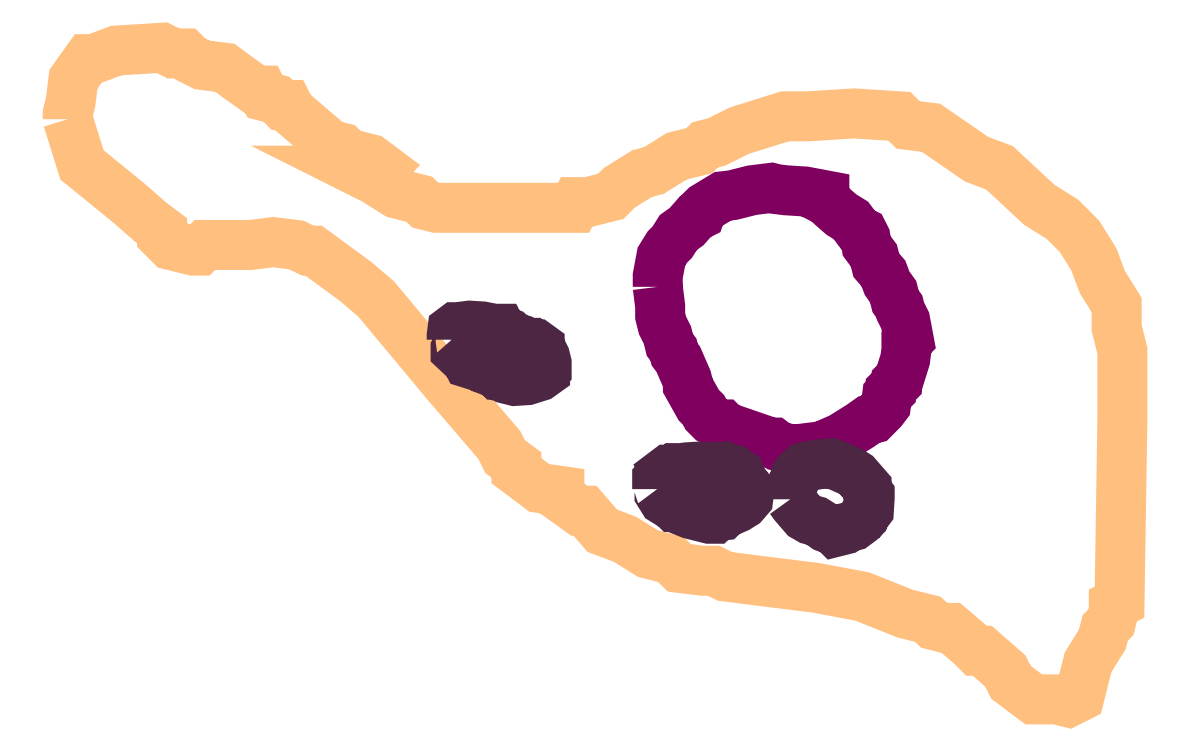
<metadata>
{"format":"dxf","ext":"dxf","renderer":"ezdxf+matplotlib","layout":"modelspace","background":"white","min_lineweight":24,"dpi":150}
</metadata>
<code>
0
SECTION
2
ENTITIES
0
POLYLINE
66
1
70
1
3
contour
0
VERTEX
10
6.692
20
10.89
30
9.52
0
VERTEX
10
6.709
20
10.84
30
9.52
0
VERTEX
10
6.762
20
10.79
30
9.52
0
VERTEX
10
6.788
20
10.77
30
9.52
0
VERTEX
10
6.801
20
10.76
30
9.52
0
VERTEX
10
6.801
20
10.75
30
9.52
0
VERTEX
10
6.811
20
10.74
30
9.52
0
VERTEX
10
6.837
20
10.74
30
9.52
0
VERTEX
10
6.844
20
10.74
30
9.52
0
VERTEX
10
6.851
20
10.74
30
9.52
0
VERTEX
10
6.903
20
10.74
30
9.52
0
VERTEX
10
6.929
20
10.75
30
9.52
0
VERTEX
10
6.956
20
10.74
30
9.52
0
VERTEX
10
6.969
20
10.74
30
9.52
0
VERTEX
10
6.976
20
10.74
30
9.52
0
VERTEX
10
7.025
20
10.7
30
9.52
0
VERTEX
10
7.048
20
10.68
30
9.52
0
VERTEX
10
7.13
20
10.58
30
9.52
0
VERTEX
10
7.17
20
10.54
30
9.52
0
VERTEX
10
7.19
20
10.51
30
9.52
0
VERTEX
10
7.196
20
10.5
30
9.52
0
VERTEX
10
7.209
20
10.49
30
9.52
0
VERTEX
10
7.209
20
10.48
30
9.52
0
VERTEX
10
7.236
20
10.46
30
9.52
0
VERTEX
10
7.259
20
10.46
30
9.52
0
VERTEX
10
7.259
20
10.46
30
9.52
0
VERTEX
10
7.282
20
10.44
30
9.52
0
VERTEX
10
7.288
20
10.44
30
9.52
0
VERTEX
10
7.308
20
10.42
30
9.52
0
VERTEX
10
7.334
20
10.41
30
9.52
0
VERTEX
10
7.361
20
10.39
30
9.52
0
VERTEX
10
7.387
20
10.38
30
9.52
0
VERTEX
10
7.397
20
10.37
30
9.52
0
VERTEX
10
7.423
20
10.37
30
9.52
0
VERTEX
10
7.436
20
10.37
30
9.52
0
VERTEX
10
7.45
20
10.36
30
9.52
0
VERTEX
10
7.555
20
10.35
30
9.52
0
VERTEX
10
7.608
20
10.34
30
9.52
0
VERTEX
10
7.657
20
10.32
30
9.52
0
VERTEX
10
7.683
20
10.31
30
9.52
0
VERTEX
10
7.69
20
10.31
30
9.52
0
VERTEX
10
7.703
20
10.3
30
9.52
0
VERTEX
10
7.71
20
10.3
30
9.52
0
VERTEX
10
7.733
20
10.28
30
9.52
0
VERTEX
10
7.739
20
10.28
30
9.52
0
VERTEX
10
7.746
20
10.28
30
9.52
0
VERTEX
10
7.772
20
10.25
30
9.52
0
VERTEX
10
7.779
20
10.24
30
9.52
0
VERTEX
10
7.805
20
10.22
30
9.52
0
VERTEX
10
7.831
20
10.22
30
9.52
0
VERTEX
10
7.845
20
10.22
30
9.52
0
VERTEX
10
7.858
20
10.22
30
9.52
0
VERTEX
10
7.864
20
10.25
30
9.52
0
VERTEX
10
7.868
20
10.26
30
9.52
0
VERTEX
10
7.884
20
10.29
30
9.52
0
VERTEX
10
7.887
20
10.3
30
9.52
0
VERTEX
10
7.894
20
10.31
30
9.52
0
VERTEX
10
7.897
20
10.32
30
9.52
0
VERTEX
10
7.897
20
10.33
30
9.52
0
VERTEX
10
7.904
20
10.33
30
9.52
0
VERTEX
10
7.907
20
10.54
30
9.52
0
VERTEX
10
7.907
20
10.6
30
9.52
0
VERTEX
10
7.907
20
10.62
30
9.52
0
VERTEX
10
7.901
20
10.65
30
9.52
0
VERTEX
10
7.901
20
10.68
30
9.52
0
VERTEX
10
7.884
20
10.7
30
9.52
0
VERTEX
10
7.874
20
10.73
30
9.52
0
VERTEX
10
7.858
20
10.75
30
9.52
0
VERTEX
10
7.838
20
10.77
30
9.52
0
VERTEX
10
7.812
20
10.79
30
9.52
0
VERTEX
10
7.766
20
10.83
30
9.52
0
VERTEX
10
7.739
20
10.84
30
9.52
0
VERTEX
10
7.687
20
10.88
30
9.52
0
VERTEX
10
7.66
20
10.88
30
9.52
0
VERTEX
10
7.65
20
10.89
30
9.52
0
VERTEX
10
7.598
20
10.9
30
9.52
0
VERTEX
10
7.545
20
10.89
30
9.52
0
VERTEX
10
7.519
20
10.89
30
9.52
0
VERTEX
10
7.466
20
10.88
30
9.52
0
VERTEX
10
7.44
20
10.86
30
9.52
0
VERTEX
10
7.427
20
10.86
30
9.52
0
VERTEX
10
7.42
20
10.85
30
9.52
0
VERTEX
10
7.394
20
10.85
30
9.52
0
VERTEX
10
7.367
20
10.83
30
9.52
0
VERTEX
10
7.354
20
10.83
30
9.52
0
VERTEX
10
7.328
20
10.81
30
9.52
0
VERTEX
10
7.318
20
10.8
30
9.52
0
VERTEX
10
7.292
20
10.79
30
9.52
0
VERTEX
10
7.278
20
10.79
30
9.52
0
VERTEX
10
7.275
20
10.79
30
9.52
0
VERTEX
10
7.17
20
10.79
30
9.52
0
VERTEX
10
7.117
20
10.79
30
9.52
0
VERTEX
10
7.104
20
10.79
30
9.52
0
VERTEX
10
7.097
20
10.8
30
9.52
0
VERTEX
10
7.071
20
10.8
30
9.52
0
VERTEX
10
7.045
20
10.82
30
9.52
0
VERTEX
10
7.032
20
10.83
30
9.52
0
VERTEX
10
7.025
20
10.83
30
9.52
0
VERTEX
10
7.051
20
10.83
30
9.52
0
VERTEX
10
7.055
20
10.83
30
9.52
0
VERTEX
10
7.041
20
10.84
30
9.52
0
VERTEX
10
7.015
20
10.85
30
9.52
0
VERTEX
10
7.009
20
10.86
30
9.52
0
VERTEX
10
6.995
20
10.86
30
9.52
0
VERTEX
10
6.949
20
10.9
30
9.52
0
VERTEX
10
6.946
20
10.91
30
9.52
0
VERTEX
10
6.939
20
10.91
30
9.52
0
VERTEX
10
6.933
20
10.91
30
9.52
0
VERTEX
10
6.92
20
10.92
30
9.52
0
VERTEX
10
6.916
20
10.92
30
9.52
0
VERTEX
10
6.91
20
10.92
30
9.52
0
VERTEX
10
6.887
20
10.94
30
9.52
0
VERTEX
10
6.874
20
10.95
30
9.52
0
VERTEX
10
6.847
20
10.95
30
9.52
0
VERTEX
10
6.834
20
10.96
30
9.52
0
VERTEX
10
6.827
20
10.97
30
9.52
0
VERTEX
10
6.814
20
10.97
30
9.52
0
VERTEX
10
6.801
20
10.97
30
9.52
0
VERTEX
10
6.748
20
10.97
30
9.52
0
VERTEX
10
6.722
20
10.96
30
9.52
0
VERTEX
10
6.716
20
10.96
30
9.52
0
VERTEX
10
6.699
20
10.94
30
9.52
0
VERTEX
10
6.696
20
10.91
30
9.52
0
VERTEX
10
6.692
20
10.9
30
9.52
0
VERTEX
10
6.692
20
10.89
30
9.52
0
SEQEND
0
POLYLINE
66
1
70
1
3
mitochondrion
0
VERTEX
10
7.372
20
10.7
30
9.52
0
VERTEX
10
7.375
20
10.67
30
9.52
0
VERTEX
10
7.375
20
10.66
30
9.52
0
VERTEX
10
7.378
20
10.65
30
9.52
0
VERTEX
10
7.383
20
10.64
30
9.52
0
VERTEX
10
7.386
20
10.63
30
9.52
0
VERTEX
10
7.39
20
10.62
30
9.52
0
VERTEX
10
7.392
20
10.62
30
9.52
0
VERTEX
10
7.396
20
10.61
30
9.52
0
VERTEX
10
7.405
20
10.59
30
9.52
0
VERTEX
10
7.407
20
10.59
30
9.52
0
VERTEX
10
7.407
20
10.58
30
9.52
0
VERTEX
10
7.419
20
10.56
30
9.52
0
VERTEX
10
7.425
20
10.55
30
9.52
0
VERTEX
10
7.428
20
10.55
30
9.52
0
VERTEX
10
7.433
20
10.54
30
9.52
0
VERTEX
10
7.444
20
10.54
30
9.52
0
VERTEX
10
7.447
20
10.54
30
9.52
0
VERTEX
10
7.45
20
10.54
30
9.52
0
VERTEX
10
7.494
20
10.52
30
9.52
0
VERTEX
10
7.5
20
10.52
30
9.52
0
VERTEX
10
7.506
20
10.52
30
9.52
0
VERTEX
10
7.511
20
10.51
30
9.52
0
VERTEX
10
7.522
20
10.51
30
9.52
0
VERTEX
10
7.528
20
10.51
30
9.52
0
VERTEX
10
7.55
20
10.51
30
9.52
0
VERTEX
10
7.561
20
10.51
30
9.52
0
VERTEX
10
7.583
20
10.52
30
9.52
0
VERTEX
10
7.606
20
10.54
30
9.52
0
VERTEX
10
7.615
20
10.54
30
9.52
0
VERTEX
10
7.621
20
10.54
30
9.52
0
VERTEX
10
7.631
20
10.55
30
9.52
0
VERTEX
10
7.635
20
10.56
30
9.52
0
VERTEX
10
7.636
20
10.57
30
9.52
0
VERTEX
10
7.64
20
10.58
30
9.52
0
VERTEX
10
7.64
20
10.58
30
9.52
0
VERTEX
10
7.647
20
10.59
30
9.52
0
VERTEX
10
7.647
20
10.59
30
9.52
0
VERTEX
10
7.65
20
10.59
30
9.52
0
VERTEX
10
7.657
20
10.61
30
9.52
0
VERTEX
10
7.658
20
10.62
30
9.52
0
VERTEX
10
7.658
20
10.63
30
9.52
0
VERTEX
10
7.658
20
10.63
30
9.52
0
VERTEX
10
7.661
20
10.64
30
9.52
0
VERTEX
10
7.657
20
10.66
30
9.52
0
VERTEX
10
7.652
20
10.67
30
9.52
0
VERTEX
10
7.65
20
10.67
30
9.52
0
VERTEX
10
7.646
20
10.68
30
9.52
0
VERTEX
10
7.643
20
10.69
30
9.52
0
VERTEX
10
7.636
20
10.7
30
9.52
0
VERTEX
10
7.632
20
10.71
30
9.52
0
VERTEX
10
7.624
20
10.72
30
9.52
0
VERTEX
10
7.621
20
10.73
30
9.52
0
VERTEX
10
7.613
20
10.74
30
9.52
0
VERTEX
10
7.611
20
10.75
30
9.52
0
VERTEX
10
7.608
20
10.76
30
9.52
0
VERTEX
10
7.603
20
10.76
30
9.52
0
VERTEX
10
7.595
20
10.77
30
9.52
0
VERTEX
10
7.583
20
10.78
30
9.52
0
VERTEX
10
7.572
20
10.79
30
9.52
0
VERTEX
10
7.567
20
10.8
30
9.52
0
VERTEX
10
7.564
20
10.8
30
9.52
0
VERTEX
10
7.564
20
10.8
30
9.52
0
VERTEX
10
7.542
20
10.81
30
9.52
0
VERTEX
10
7.519
20
10.81
30
9.52
0
VERTEX
10
7.508
20
10.81
30
9.52
0
VERTEX
10
7.503
20
10.81
30
9.52
0
VERTEX
10
7.481
20
10.81
30
9.52
0
VERTEX
10
7.458
20
10.8
30
9.52
0
VERTEX
10
7.447
20
10.8
30
9.52
0
VERTEX
10
7.426
20
10.79
30
9.52
0
VERTEX
10
7.422
20
10.78
30
9.52
0
VERTEX
10
7.421
20
10.78
30
9.52
0
VERTEX
10
7.415
20
10.78
30
9.52
0
VERTEX
10
7.405
20
10.77
30
9.52
0
VERTEX
10
7.396
20
10.76
30
9.52
0
VERTEX
10
7.389
20
10.75
30
9.52
0
VERTEX
10
7.383
20
10.74
30
9.52
0
VERTEX
10
7.376
20
10.73
30
9.52
0
VERTEX
10
7.372
20
10.71
30
9.52
0
VERTEX
10
7.372
20
10.7
30
9.52
0
SEQEND
0
POLYLINE
66
1
70
1
3
endoplasmic_reticulum
0
VERTEX
10
7.525
20
10.45
30
9.52
0
VERTEX
10
7.529
20
10.45
30
9.52
0
VERTEX
10
7.541
20
10.43
30
9.52
0
VERTEX
10
7.547
20
10.43
30
9.52
0
VERTEX
10
7.554
20
10.43
30
9.52
0
VERTEX
10
7.561
20
10.42
30
9.52
0
VERTEX
10
7.565
20
10.42
30
9.52
0
VERTEX
10
7.572
20
10.42
30
9.52
0
VERTEX
10
7.574
20
10.42
30
9.52
0
VERTEX
10
7.577
20
10.41
30
9.52
0
VERTEX
10
7.584
20
10.42
30
9.52
0
VERTEX
10
7.587
20
10.42
30
9.52
0
VERTEX
10
7.591
20
10.42
30
9.52
0
VERTEX
10
7.598
20
10.42
30
9.52
0
VERTEX
10
7.605
20
10.43
30
9.52
0
VERTEX
10
7.609
20
10.43
30
9.52
0
VERTEX
10
7.61
20
10.43
30
9.52
0
VERTEX
10
7.611
20
10.44
30
9.52
0
VERTEX
10
7.613
20
10.44
30
9.52
0
VERTEX
10
7.615
20
10.44
30
9.52
0
VERTEX
10
7.616
20
10.45
30
9.52
0
VERTEX
10
7.616
20
10.46
30
9.52
0
VERTEX
10
7.613
20
10.46
30
9.52
0
VERTEX
10
7.613
20
10.46
30
9.52
0
VERTEX
10
7.613
20
10.47
30
9.52
0
VERTEX
10
7.601
20
10.48
30
9.52
0
VERTEX
10
7.594
20
10.48
30
9.52
0
VERTEX
10
7.579
20
10.49
30
9.52
0
VERTEX
10
7.572
20
10.49
30
9.52
0
VERTEX
10
7.558
20
10.49
30
9.52
0
VERTEX
10
7.544
20
10.49
30
9.52
0
VERTEX
10
7.54
20
10.49
30
9.52
0
VERTEX
10
7.534
20
10.48
30
9.52
0
VERTEX
10
7.531
20
10.48
30
9.52
0
VERTEX
10
7.529
20
10.47
30
9.52
0
VERTEX
10
7.525
20
10.47
30
9.52
0
VERTEX
10
7.525
20
10.46
30
9.52
0
VERTEX
10
7.525
20
10.45
30
9.52
0
VERTEX
10
7.525
20
10.45
30
9.52
0
SEQEND
0
POLYLINE
66
1
70
1
3
endoplasmic_reticulum
0
VERTEX
10
7.371
20
10.46
30
9.52
0
VERTEX
10
7.374
20
10.46
30
9.52
0
VERTEX
10
7.374
20
10.46
30
9.52
0
VERTEX
10
7.379
20
10.45
30
9.52
0
VERTEX
10
7.386
20
10.45
30
9.52
0
VERTEX
10
7.389
20
10.44
30
9.52
0
VERTEX
10
7.391
20
10.44
30
9.52
0
VERTEX
10
7.393
20
10.44
30
9.52
0
VERTEX
10
7.397
20
10.44
30
9.52
0
VERTEX
10
7.41
20
10.43
30
9.52
0
VERTEX
10
7.424
20
10.43
30
9.52
0
VERTEX
10
7.431
20
10.43
30
9.52
0
VERTEX
10
7.435
20
10.43
30
9.52
0
VERTEX
10
7.437
20
10.43
30
9.52
0
VERTEX
10
7.44
20
10.43
30
9.52
0
VERTEX
10
7.447
20
10.43
30
9.52
0
VERTEX
10
7.449
20
10.44
30
9.52
0
VERTEX
10
7.464
20
10.44
30
9.52
0
VERTEX
10
7.471
20
10.45
30
9.52
0
VERTEX
10
7.476
20
10.45
30
9.52
0
VERTEX
10
7.477
20
10.46
30
9.52
0
VERTEX
10
7.474
20
10.47
30
9.52
0
VERTEX
10
7.469
20
10.47
30
9.52
0
VERTEX
10
7.466
20
10.48
30
9.52
0
VERTEX
10
7.463
20
10.48
30
9.52
0
VERTEX
10
7.459
20
10.49
30
9.52
0
VERTEX
10
7.452
20
10.49
30
9.52
0
VERTEX
10
7.449
20
10.49
30
9.52
0
VERTEX
10
7.434
20
10.49
30
9.52
0
VERTEX
10
7.42
20
10.49
30
9.52
0
VERTEX
10
7.405
20
10.49
30
9.52
0
VERTEX
10
7.398
20
10.49
30
9.52
0
VERTEX
10
7.395
20
10.49
30
9.52
0
VERTEX
10
7.393
20
10.49
30
9.52
0
VERTEX
10
7.391
20
10.49
30
9.52
0
VERTEX
10
7.384
20
10.49
30
9.52
0
VERTEX
10
7.38
20
10.48
30
9.52
0
VERTEX
10
7.381
20
10.48
30
9.52
0
VERTEX
10
7.374
20
10.48
30
9.52
0
VERTEX
10
7.371
20
10.47
30
9.52
0
VERTEX
10
7.371
20
10.47
30
9.52
0
VERTEX
10
7.371
20
10.46
30
9.52
0
SEQEND
0
POLYLINE
66
1
70
1
3
endoplasmic_reticulum
0
VERTEX
10
7.135
20
10.64
30
9.52
0
VERTEX
10
7.141
20
10.63
30
9.52
0
VERTEX
10
7.139
20
10.62
30
9.52
0
VERTEX
10
7.139
20
10.62
30
9.52
0
VERTEX
10
7.153
20
10.61
30
9.52
0
VERTEX
10
7.154
20
10.61
30
9.52
0
VERTEX
10
7.168
20
10.6
30
9.52
0
VERTEX
10
7.171
20
10.6
30
9.52
0
VERTEX
10
7.173
20
10.6
30
9.52
0
VERTEX
10
7.18
20
10.6
30
9.52
0
VERTEX
10
7.184
20
10.6
30
9.52
0
VERTEX
10
7.186
20
10.6
30
9.52
0
VERTEX
10
7.188
20
10.6
30
9.52
0
VERTEX
10
7.189
20
10.6
30
9.52
0
VERTEX
10
7.193
20
10.59
30
9.52
0
VERTEX
10
7.197
20
10.59
30
9.52
0
VERTEX
10
7.198
20
10.59
30
9.52
0
VERTEX
10
7.2
20
10.59
30
9.52
0
VERTEX
10
7.207
20
10.59
30
9.52
0
VERTEX
10
7.222
20
10.59
30
9.52
0
VERTEX
10
7.236
20
10.59
30
9.52
0
VERTEX
10
7.242
20
10.6
30
9.52
0
VERTEX
10
7.242
20
10.6
30
9.52
0
VERTEX
10
7.244
20
10.6
30
9.52
0
VERTEX
10
7.244
20
10.61
30
9.52
0
VERTEX
10
7.242
20
10.62
30
9.52
0
VERTEX
10
7.239
20
10.62
30
9.52
0
VERTEX
10
7.236
20
10.63
30
9.52
0
VERTEX
10
7.236
20
10.63
30
9.52
0
VERTEX
10
7.232
20
10.63
30
9.52
0
VERTEX
10
7.229
20
10.63
30
9.52
0
VERTEX
10
7.227
20
10.63
30
9.52
0
VERTEX
10
7.225
20
10.63
30
9.52
0
VERTEX
10
7.222
20
10.63
30
9.52
0
VERTEX
10
7.215
20
10.64
30
9.52
0
VERTEX
10
7.208
20
10.64
30
9.52
0
VERTEX
10
7.202
20
10.64
30
9.52
0
VERTEX
10
7.195
20
10.65
30
9.52
0
VERTEX
10
7.192
20
10.65
30
9.52
0
VERTEX
10
7.191
20
10.65
30
9.52
0
VERTEX
10
7.184
20
10.65
30
9.52
0
VERTEX
10
7.17
20
10.65
30
9.52
0
VERTEX
10
7.155
20
10.65
30
9.52
0
VERTEX
10
7.141
20
10.65
30
9.52
0
VERTEX
10
7.139
20
10.65
30
9.52
0
VERTEX
10
7.136
20
10.65
30
9.52
0
VERTEX
10
7.135
20
10.64
30
9.52
0
VERTEX
10
7.135
20
10.64
30
9.52
0
SEQEND
0
ENDSEC
0
EOF

</code>
